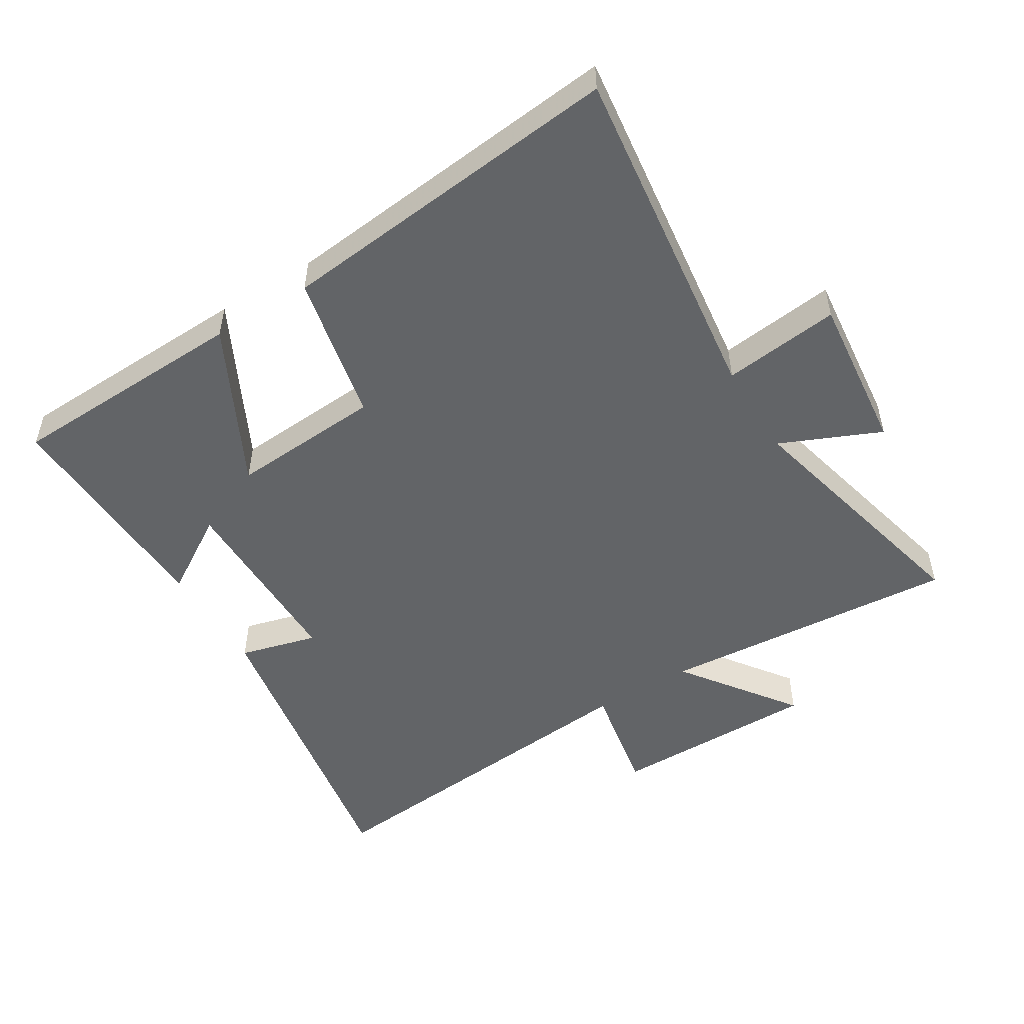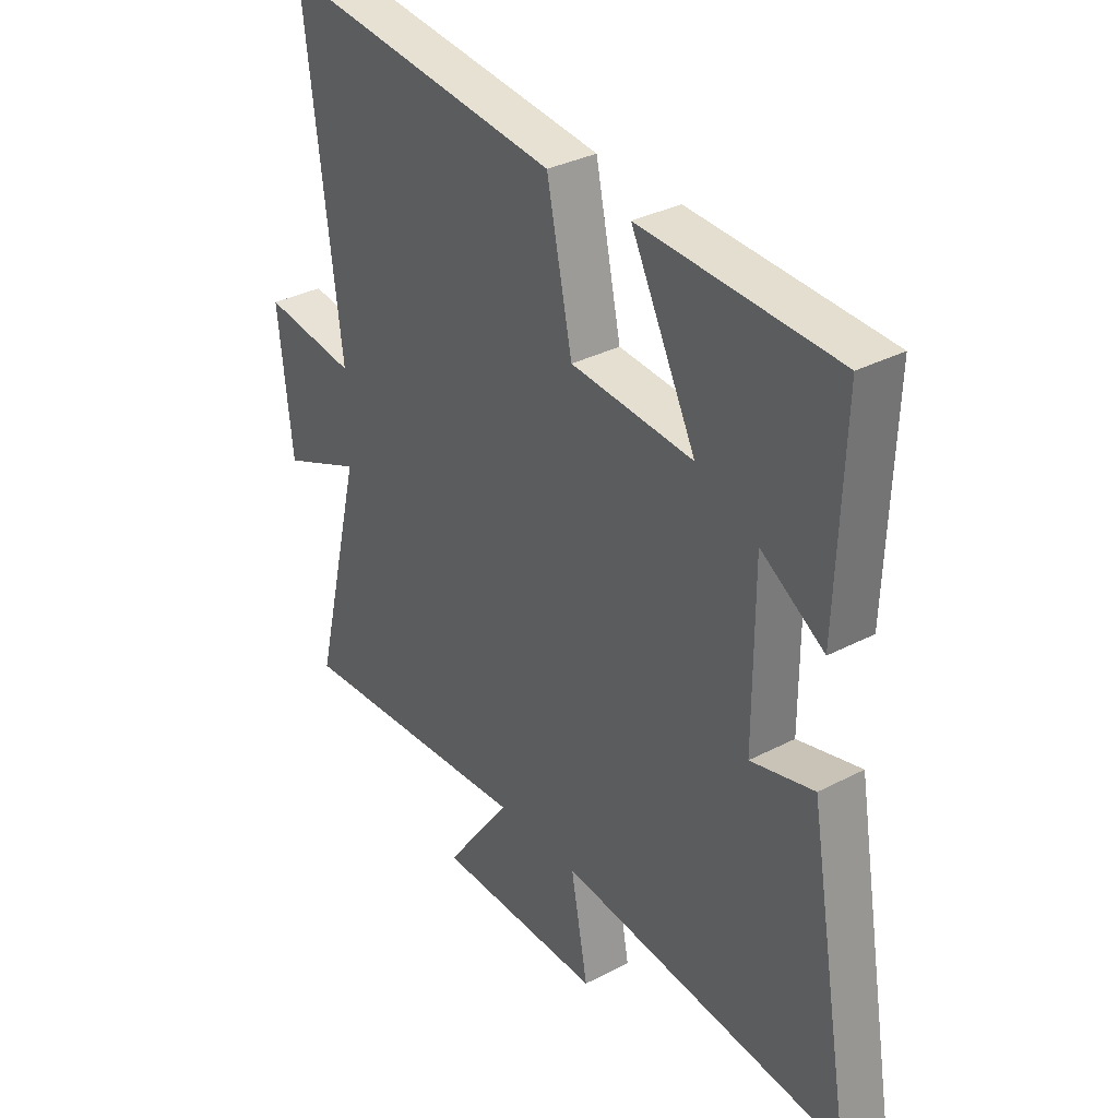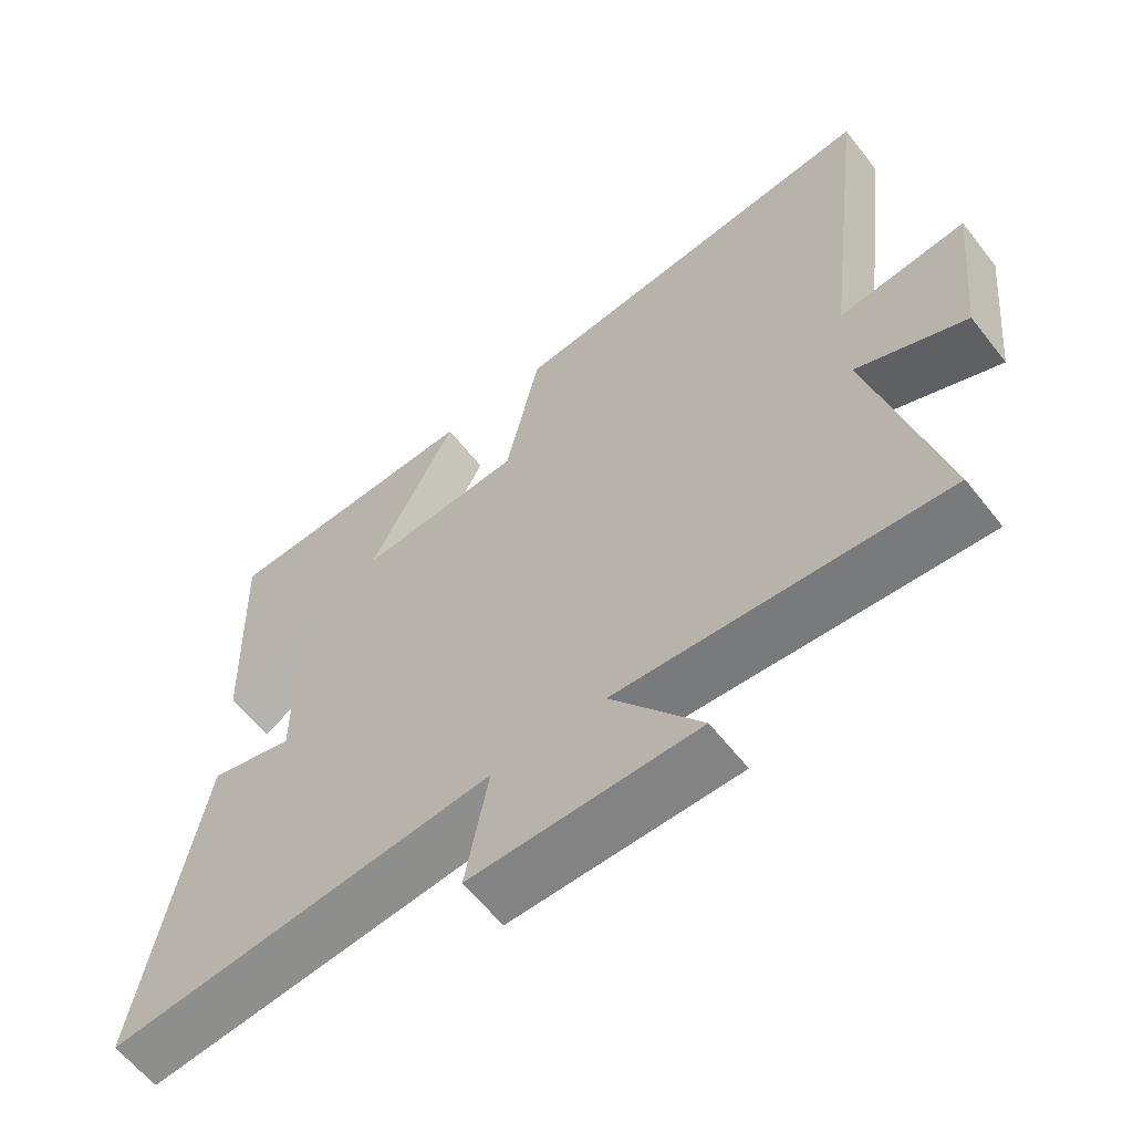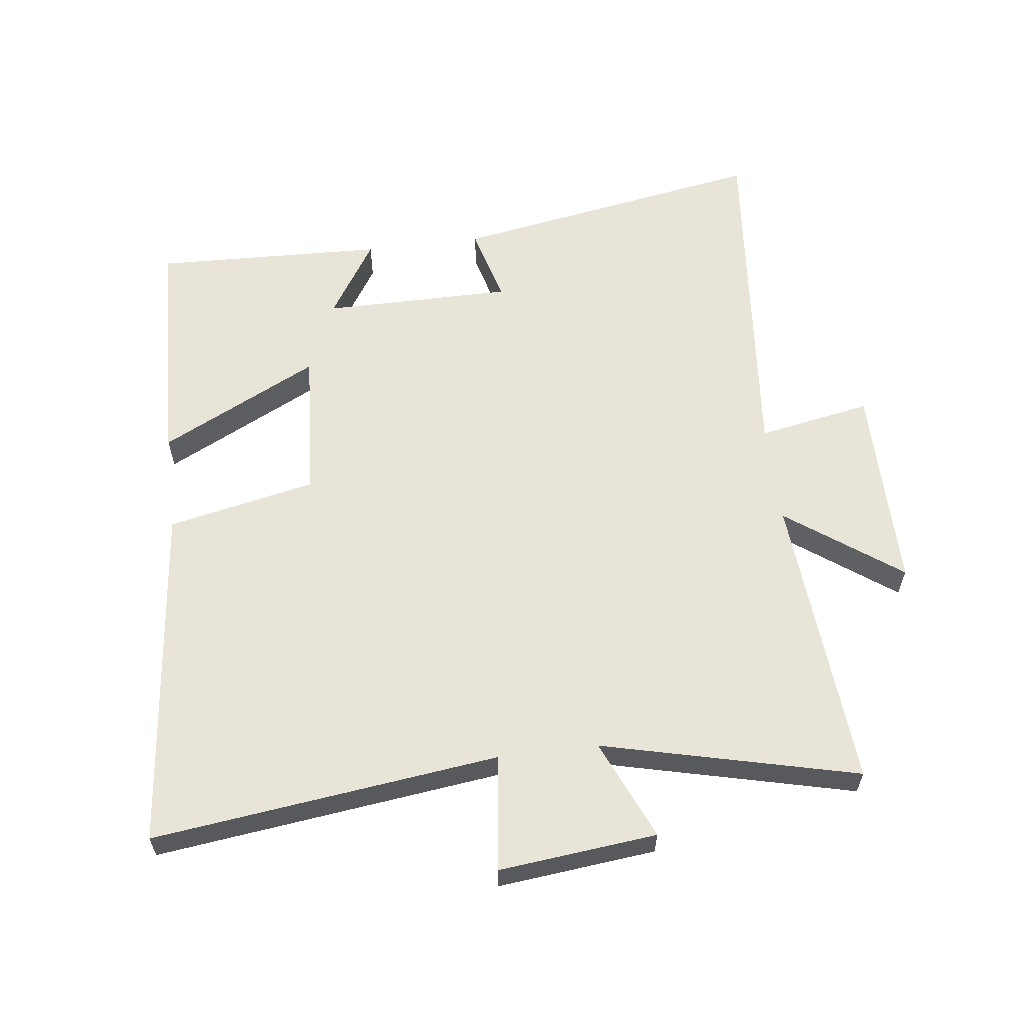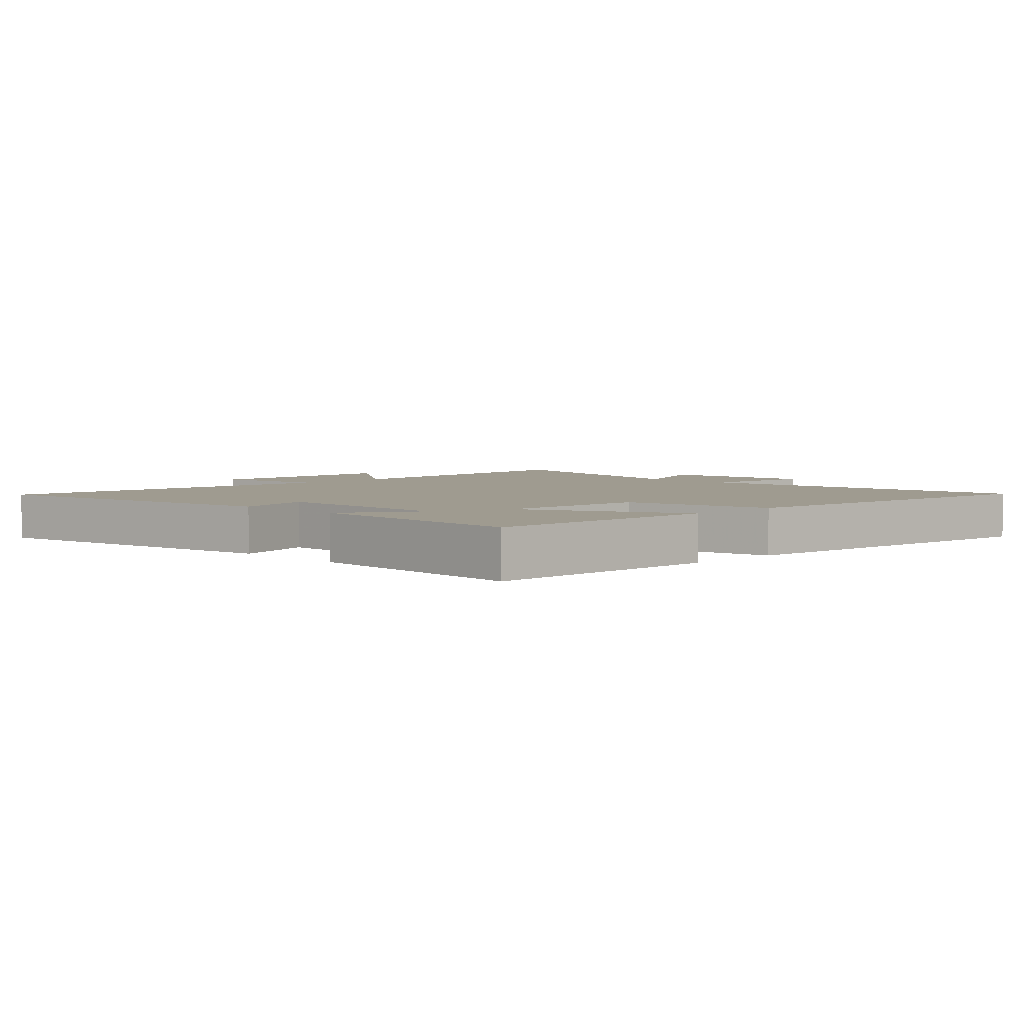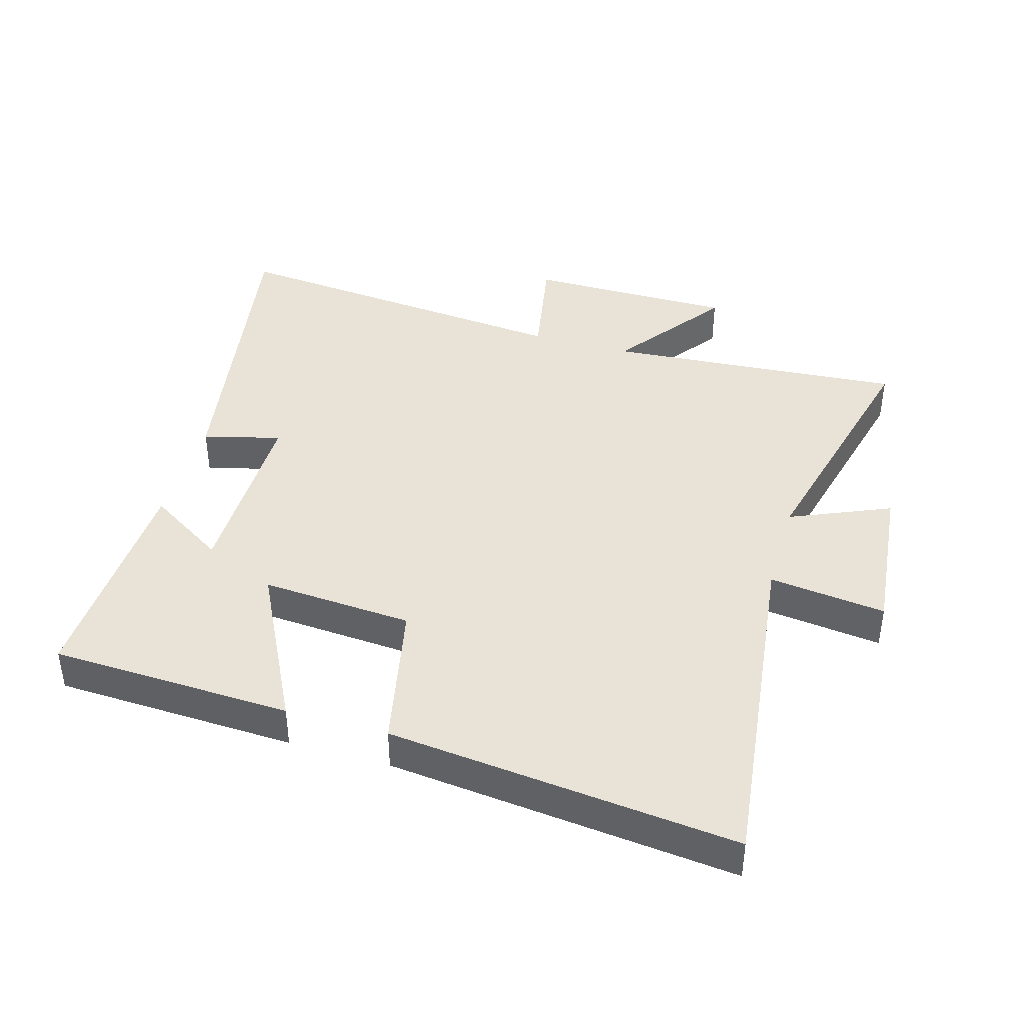
<metadata>
{"format":"obj","ext":"obj","renderer":"f3d","projection":"perspective","resolution":1024,"background":"white","views":[{"elev":-51.1,"azim":31.5,"up":"+Y"},{"elev":33.7,"azim":-125.4,"up":"+Z"},{"elev":-61.1,"azim":38.0,"up":"+Z"},{"elev":59.9,"azim":82.9,"up":"+Y"},{"elev":4.0,"azim":-44.8,"up":"+Y"},{"elev":41.4,"azim":16.3,"up":"+Y"}]}
</metadata>
<code>
v 0.567 0.07 0.557
v 0.5 0.07 0.018
v 0.682 0.07 0.04
v 0.656 0.07 -0.206
v 0.5 0.07 -0.138
v 0.597 0.07 -0.536
v 0.131 0.07 -0.5
v 0.26 0.07 -0.677
v -0.064 0.07 -0.677
v -0.031 0.07 -0.5
v -0.585 0.07 -0.552
v -0.5 0.07 -0.062
v -0.379 0.07 -0.094
v -0.379 0.07 0.202
v -0.5 0.07 0.126
v -0.513 0.07 0.486
v -0.137 0.07 0.5
v -0.262 0.07 0.253
v -0.026 0.07 0.269
v 0.023 0.07 0.5
v 0.567 0 0.557
v 0.5 0 0.018
v 0.682 0 0.04
v 0.656 0 -0.206
v 0.5 0 -0.138
v 0.597 0 -0.536
v 0.131 0 -0.5
v 0.26 0 -0.677
v -0.064 0 -0.677
v -0.031 0 -0.5
v -0.585 0 -0.552
v -0.5 0 -0.062
v -0.379 0 -0.094
v -0.379 0 0.202
v -0.5 0 0.126
v -0.513 0 0.486
v -0.137 0 0.5
v -0.262 0 0.253
v -0.026 0 0.269
v 0.023 0 0.5
f 19 20 1 2
f 18 19 2
f 16 17 18
f 14 15 16
f 14 16 18
f 13 14 18 2
f 10 11 12 13
f 7 8 9 10
f 7 10 13 2
f 5 6 7
f 2 3 4 5
f 2 5 7
f 22 21 40 39
f 22 39 38
f 38 37 36
f 36 35 34
f 38 36 34
f 22 38 34 33
f 33 32 31 30
f 30 29 28 27
f 22 33 30 27
f 27 26 25
f 25 24 23 22
f 27 25 22
f 1 21 22 2
f 2 22 23 3
f 3 23 24 4
f 4 24 25 5
f 5 25 26 6
f 6 26 27 7
f 7 27 28 8
f 8 28 29 9
f 9 29 30 10
f 10 30 31 11
f 11 31 32 12
f 12 32 33 13
f 13 33 34 14
f 14 34 35 15
f 15 35 36 16
f 16 36 37 17
f 17 37 38 18
f 18 38 39 19
f 19 39 40 20
f 20 40 21 1

</code>
